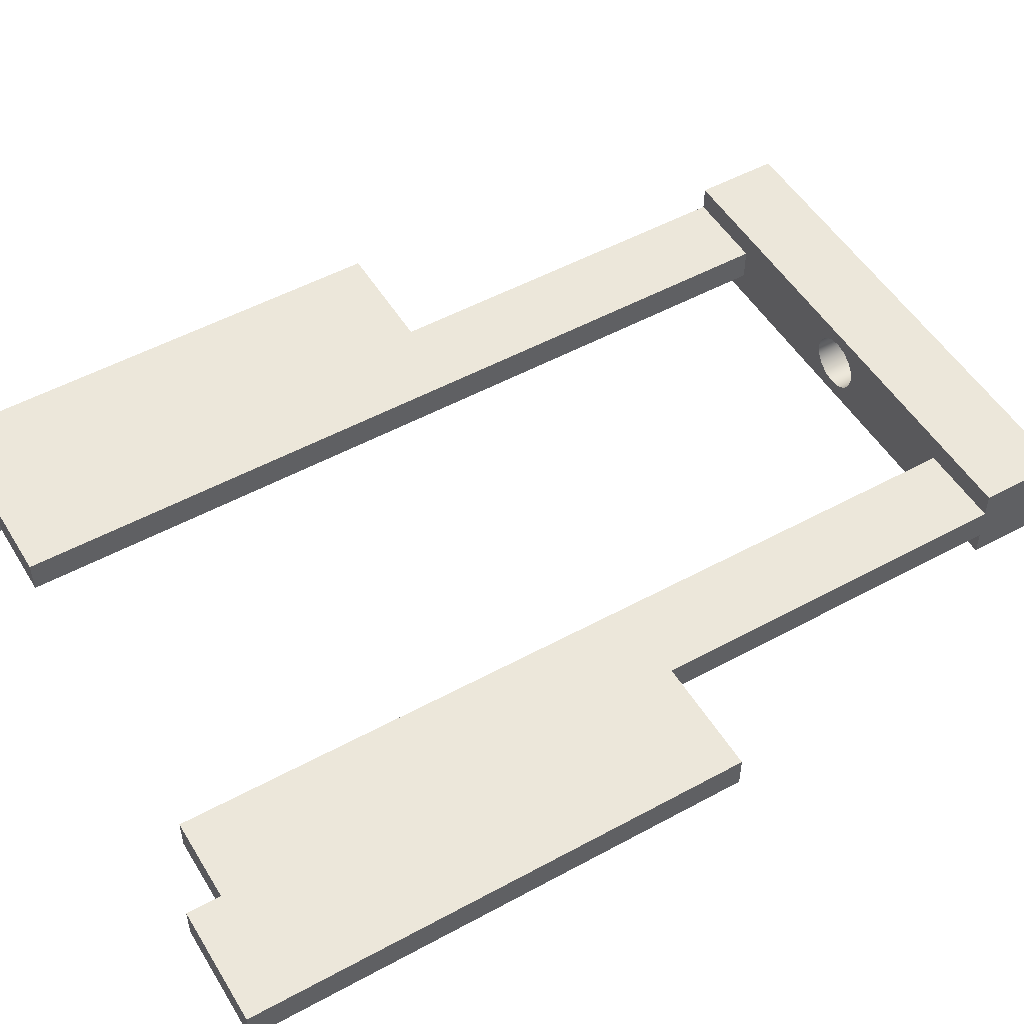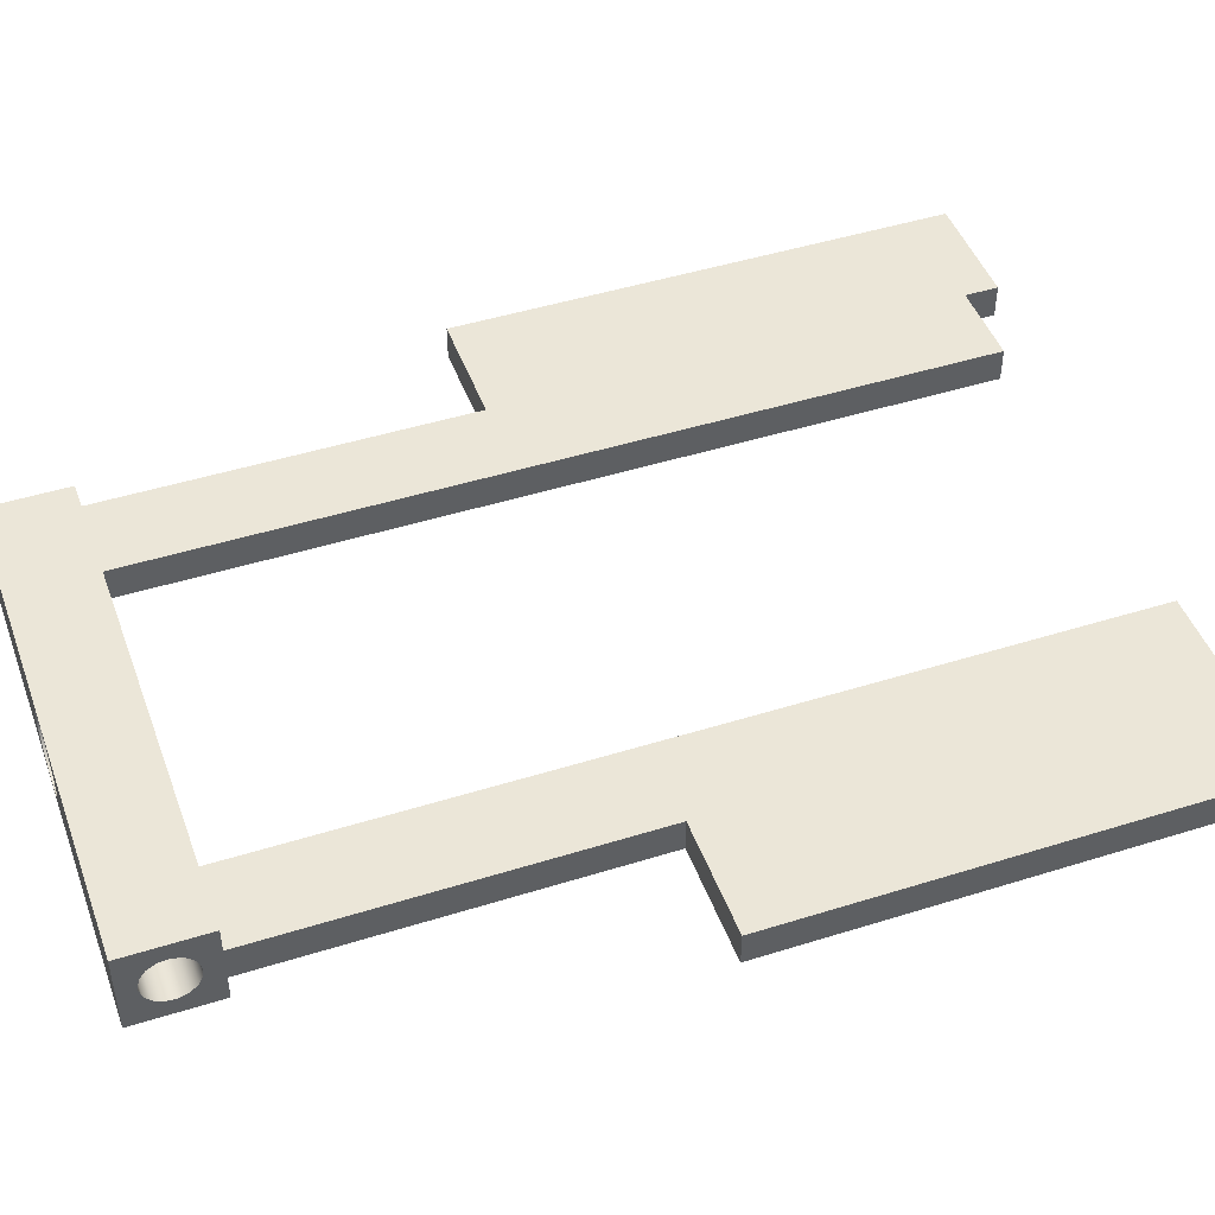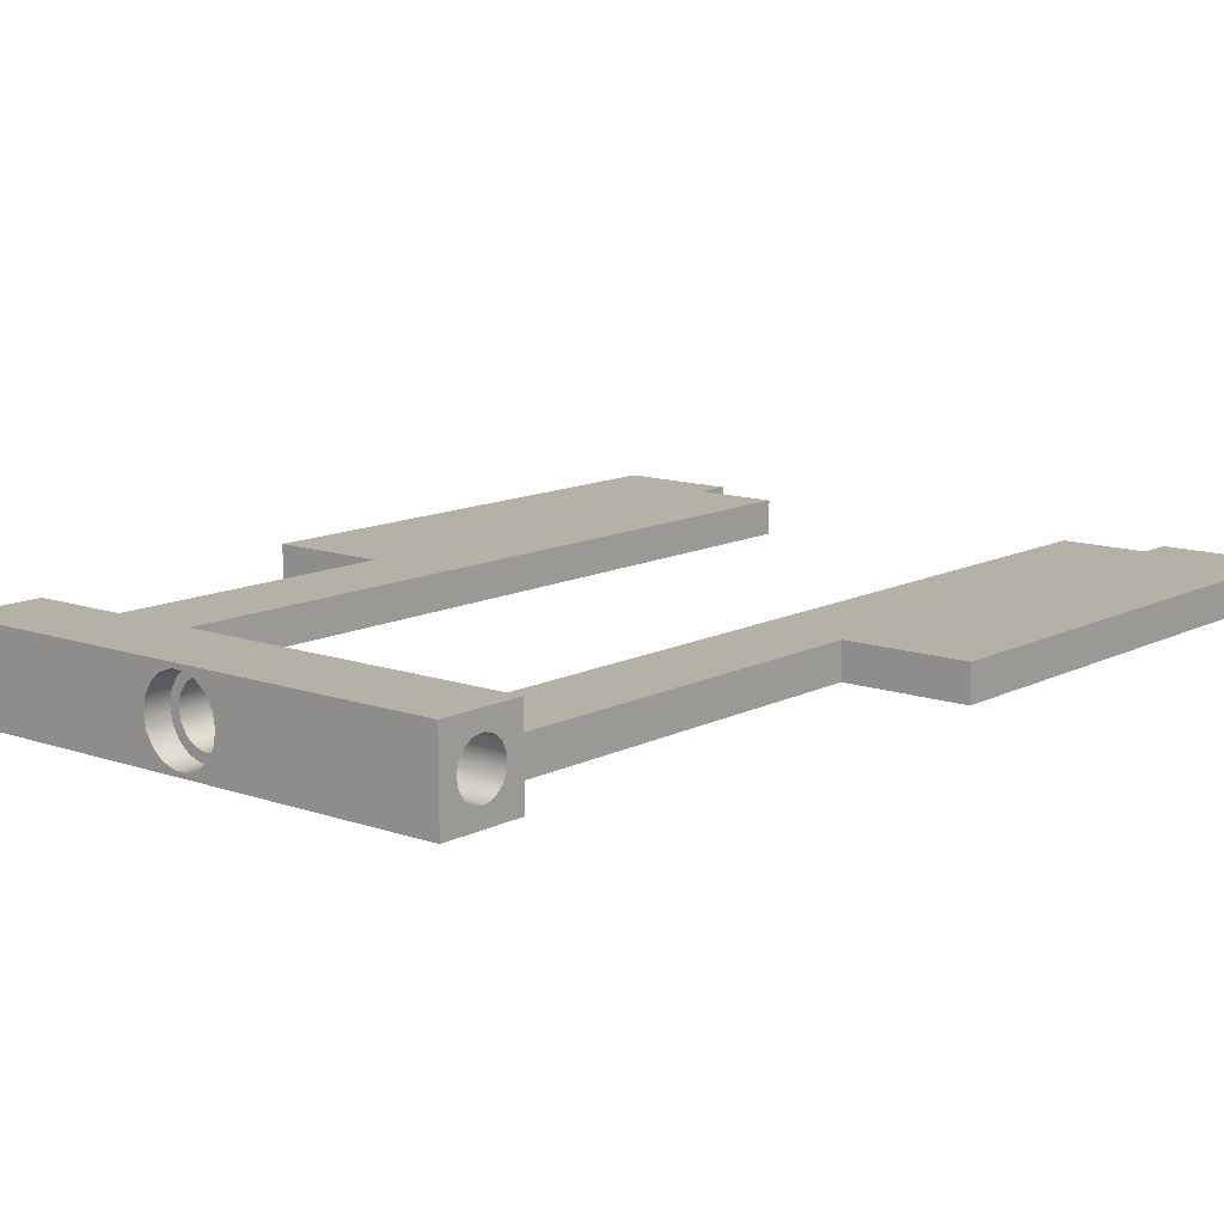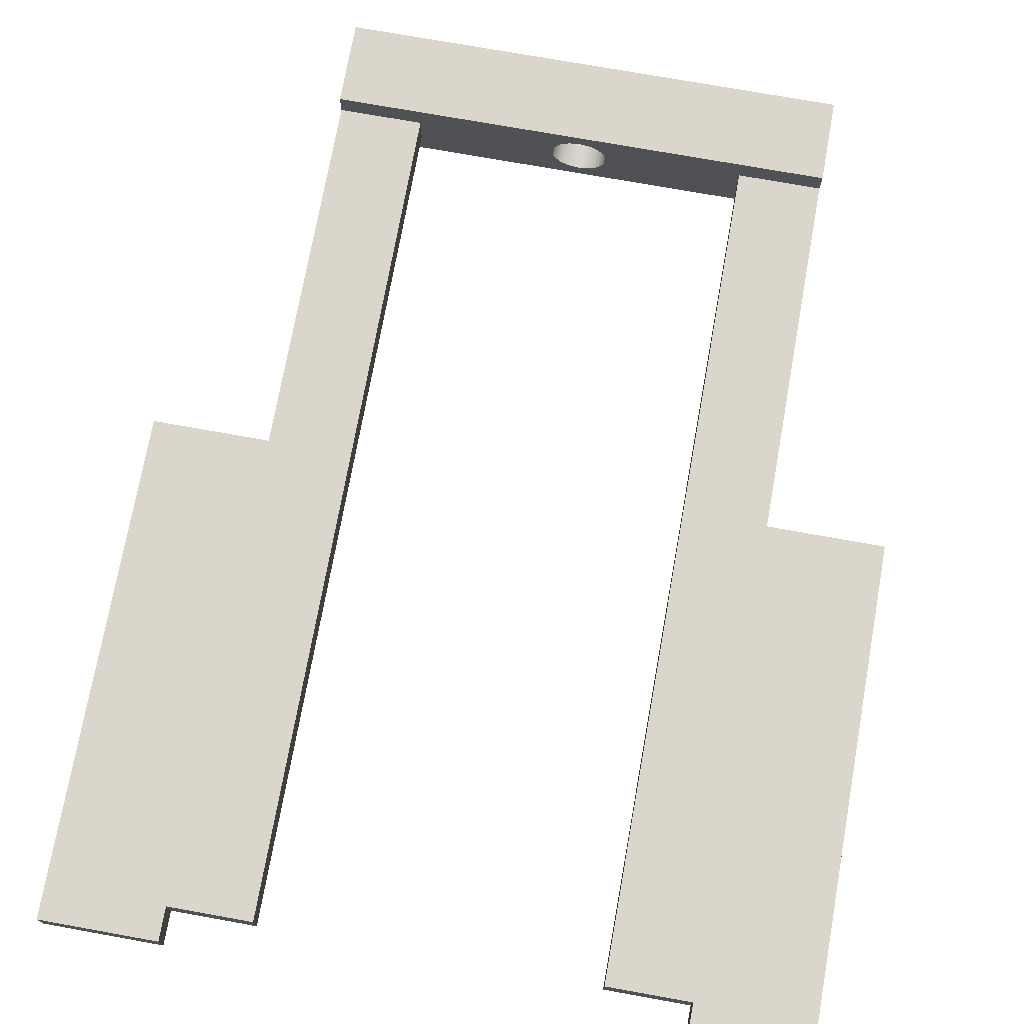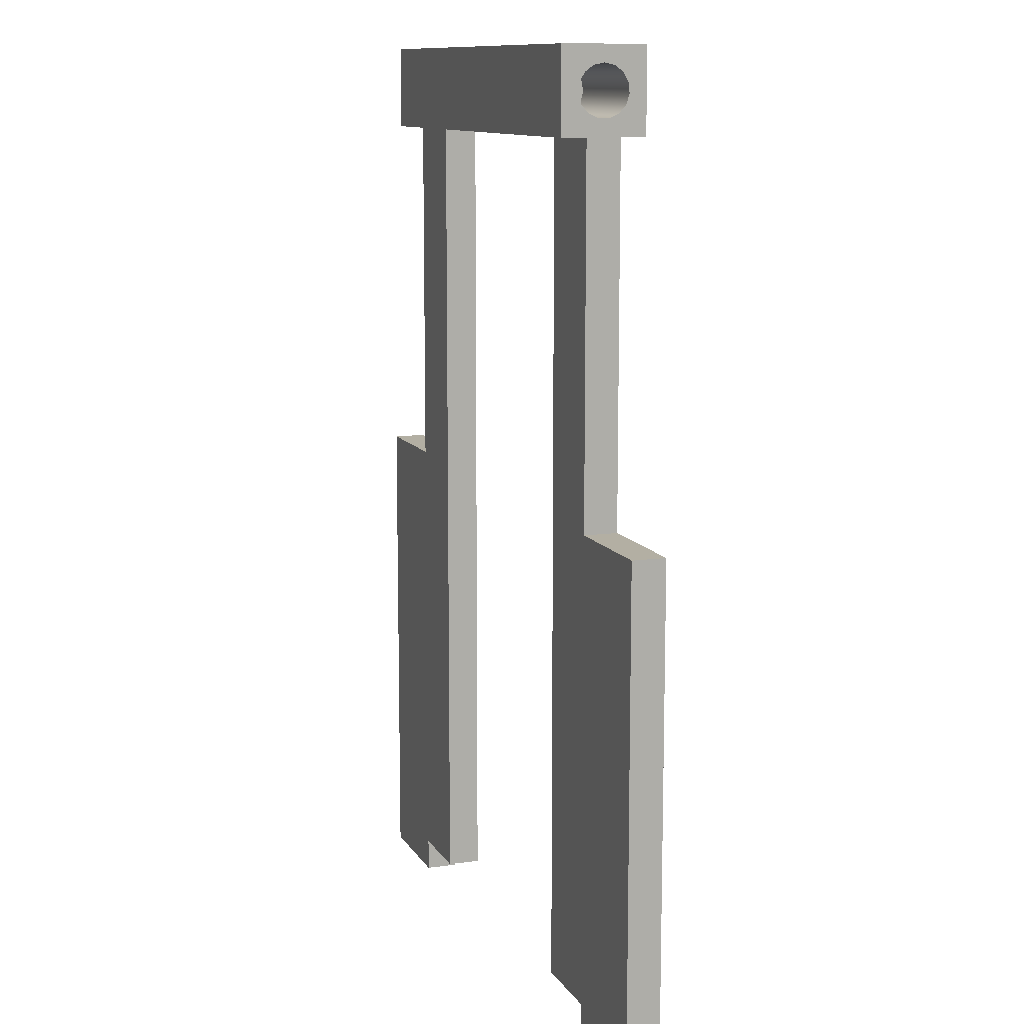
<metadata>
{"format":"obj","ext":"obj","renderer":"f3d","projection":"perspective","resolution":1024,"background":"white","views":[{"elev":51.4,"azim":-120.6,"up":"+Y"},{"elev":46.3,"azim":70.3,"up":"+Y"},{"elev":12.1,"azim":39.8,"up":"+Y"},{"elev":73.5,"azim":-169.8,"up":"+Y"},{"elev":11.1,"azim":70.6,"up":"+Z"}]}
</metadata>
<code>
v 0.8 -1.837e-17 0.4
v 0.8 0.06101 0.387
v 0.8 0.1115 0.3504
v 0.8 0.1427 0.2964
v 0.8 0.1492 0.2343
v 0.8 0.1299 0.175
v 0.8 0.08817 0.1286
v 0.8 0.03119 0.1033
v 0.8 -0.03119 0.1033
v 0.8 -0.08817 0.1286
v 0.8 -0.1299 0.175
v 0.8 -0.1492 0.2343
v 0.8 -0.1427 0.2964
v 0.8 -0.1115 0.3504
v 0.8 -0.06101 0.387
v 1.5 -1.837e-17 0.4
v 1.5 -0.06101 0.387
v 1.5 -0.1115 0.3504
v 1.5 -0.1427 0.2964
v 1.5 -0.1492 0.2343
v 1.5 -0.1299 0.175
v 1.5 -0.08817 0.1286
v 1.5 -0.03119 0.1033
v 1.5 0.03119 0.1033
v 1.5 0.08817 0.1286
v 1.5 0.1299 0.175
v 1.5 0.1492 0.2343
v 1.5 0.1427 0.2964
v 1.5 0.1115 0.3504
v 1.5 0.06101 0.387
v 0.8 -1.837e-17 0.4
v 1.5 -1.837e-17 0.4
v 0.8 -1.837e-17 0.4
v 0.8 -0.06101 0.387
v 0.8 -0.1115 0.3504
v 0.8 -0.1427 0.2964
v 0.8 -0.1492 0.2343
v 0.8 -0.1299 0.175
v 0.8 -0.08817 0.1286
v 0.8 -0.03119 0.1033
v 0.8 0.03119 0.1033
v 0.8 0.08817 0.1286
v 0.8 0.1299 0.175
v 0.8 0.1492 0.2343
v 0.8 0.1427 0.2964
v 0.8 0.1115 0.3504
v 0.8 0.06101 0.387
v -0.17 -2.082e-17 0.35
v -0.1571 0.06506 0.35
v -0.1202 0.1202 0.35
v -0.06506 0.1571 0.35
v 1.041e-17 0.17 0.35
v 0.06506 0.1571 0.35
v 0.1202 0.1202 0.35
v 0.1571 0.06506 0.35
v 0.17 0 0.35
v 0.1571 -0.06506 0.35
v 0.1202 -0.1202 0.35
v 0.06506 -0.1571 0.35
v 1.041e-17 -0.17 0.35
v -0.06506 -0.1571 0.35
v -0.1202 -0.1202 0.35
v -0.1571 -0.06506 0.35
v -0.225 -2.755e-17 0.35
v -0.2114 -0.07695 0.35
v -0.1724 -0.1446 0.35
v -0.1125 -0.1949 0.35
v -0.03907 -0.2216 0.35
v 0.03907 -0.2216 0.35
v 0.1125 -0.1949 0.35
v 0.1724 -0.1446 0.35
v 0.2114 -0.07695 0.35
v 0.225 0 0.35
v 0.2114 0.07695 0.35
v 0.1724 0.1446 0.35
v 0.1125 0.1949 0.35
v 0.03907 0.2216 0.35
v -0.03907 0.2216 0.35
v -0.1125 0.1949 0.35
v -0.1724 0.1446 0.35
v -0.2114 0.07695 0.35
v -0.225 -2.755e-17 0.35
v -0.2114 0.07695 0.35
v -0.1724 0.1446 0.35
v -0.1125 0.1949 0.35
v -0.03907 0.2216 0.35
v 0.03907 0.2216 0.35
v 0.1125 0.1949 0.35
v 0.1724 0.1446 0.35
v 0.2114 0.07695 0.35
v 0.225 0 0.35
v 0.2114 -0.07695 0.35
v 0.1724 -0.1446 0.35
v 0.1125 -0.1949 0.35
v 0.03907 -0.2216 0.35
v -0.03907 -0.2216 0.35
v -0.1125 -0.1949 0.35
v -0.1724 -0.1446 0.35
v -0.2114 -0.07695 0.35
v -0.225 -2.755e-17 0.5
v -0.2114 -0.07695 0.5
v -0.1724 -0.1446 0.5
v -0.1125 -0.1949 0.5
v -0.03907 -0.2216 0.5
v 0.03907 -0.2216 0.5
v 0.1125 -0.1949 0.5
v 0.1724 -0.1446 0.5
v 0.2114 -0.07695 0.5
v 0.225 0 0.5
v 0.2114 0.07695 0.5
v 0.1724 0.1446 0.5
v 0.1125 0.1949 0.5
v 0.03907 0.2216 0.5
v -0.03907 0.2216 0.5
v -0.1125 0.1949 0.5
v -0.1724 0.1446 0.5
v -0.2114 0.07695 0.5
v -0.225 -2.755e-17 0.35
v -0.225 -2.755e-17 0.5
v -0.17 -2.082e-17 0
v -0.1571 -0.06506 0
v -0.1202 -0.1202 0
v -0.06506 -0.1571 0
v 1.041e-17 -0.17 0
v 0.06506 -0.1571 0
v 0.1202 -0.1202 0
v 0.1571 -0.06506 0
v 0.17 0 0
v 0.1571 0.06506 0
v 0.1202 0.1202 0
v 0.06506 0.1571 0
v 1.041e-17 0.17 0
v -0.06506 0.1571 0
v -0.1202 0.1202 0
v -0.1571 0.06506 0
v -1 0.1 0
v -1.5 0.1 0
v -1.5 0.25 0
v 1.5 0.25 0
v 1.5 0.1 0
v 1 0.1 0
v 1 -0.1 0
v 1.5 -0.1 0
v 1.5 -0.25 0
v -1.5 -0.25 0
v -1.5 -0.1 0
v -1 -0.1 0
v -1.5 0.1 -2.2
v -1.5 0.1 0
v -1 0.1 0
v -1 0.1 -5
v -1.5 0.1 -5
v -1.5 0.1 -5.2
v -2.2 0.1 -5.2
v -2.2 0.1 -2.2
v -1 -0.1 -5
v -1 0.1 -5
v -1 0.1 0
v -1 -0.1 0
v -1.5 -0.1 -5
v -1.5 0.1 -5
v -1 0.1 -5
v -1 -0.1 -5
v -2.2 -0.1 -5.2
v -2.2 0.1 -5.2
v -1.5 0.1 -5.2
v -1.5 -0.1 -5.2
v -2.2 -0.1 -2.2
v -2.2 0.1 -2.2
v -2.2 0.1 -5.2
v -2.2 -0.1 -5.2
v -1.5 -0.1 0
v -1.5 -0.1 -2.2
v -2.2 -0.1 -2.2
v -2.2 -0.1 -5.2
v -1.5 -0.1 -5.2
v -1.5 -0.1 -5
v -1 -0.1 -5
v -1 -0.1 0
v 1.5 0.1 -2.2
v 2.2 0.1 -2.2
v 2.2 0.1 -5.2
v 1.5 0.1 -5.2
v 1.5 0.1 -5
v 1 0.1 -5
v 1 0.1 0
v 1.5 0.1 0
v 1.5 -0.1 -5.2
v 1.5 0.1 -5.2
v 2.2 0.1 -5.2
v 2.2 -0.1 -5.2
v 2.2 -0.1 -2.2
v 2.2 0.1 -2.2
v 1.5 0.1 -2.2
v 1.5 -0.1 -2.2
v -0.17 -2.082e-17 0.35
v -0.1571 -0.06506 0.35
v -0.1202 -0.1202 0.35
v -0.06506 -0.1571 0.35
v 1.041e-17 -0.17 0.35
v 0.06506 -0.1571 0.35
v 0.1202 -0.1202 0.35
v 0.1571 -0.06506 0.35
v 0.17 0 0.35
v 0.1571 0.06506 0.35
v 0.1202 0.1202 0.35
v 0.06506 0.1571 0.35
v 1.041e-17 0.17 0.35
v -0.06506 0.1571 0.35
v -0.1202 0.1202 0.35
v -0.1571 0.06506 0.35
v -0.17 -2.082e-17 0
v -0.1571 0.06506 0
v -0.1202 0.1202 0
v -0.06506 0.1571 0
v 1.041e-17 0.17 0
v 0.06506 0.1571 0
v 0.1202 0.1202 0
v 0.1571 0.06506 0
v 0.17 0 0
v 0.1571 -0.06506 0
v 0.1202 -0.1202 0
v 0.06506 -0.1571 0
v 1.041e-17 -0.17 0
v -0.06506 -0.1571 0
v -0.1202 -0.1202 0
v -0.1571 -0.06506 0
v -0.17 -2.082e-17 0
v -0.17 -2.082e-17 0.35
v 1.5 -0.1 -5
v 1.5 0.1 -5
v 1.5 0.1 -5.2
v 1.5 -0.1 -5.2
v 1 -0.1 -5
v 1 0.1 -5
v 1.5 0.1 -5
v 1.5 -0.1 -5
v 1 -0.1 0
v 1 0.1 0
v 1 0.1 -5
v 1 -0.1 -5
v 2.2 -0.1 -2.2
v 1.5 -0.1 -2.2
v 1.5 -0.1 0
v 1 -0.1 0
v 1 -0.1 -5
v 1.5 -0.1 -5
v 1.5 -0.1 -5.2
v 2.2 -0.1 -5.2
v -1.5 -0.1 -5.2
v -1.5 0.1 -5.2
v -1.5 0.1 -5
v -1.5 -0.1 -5
v -1.5 -0.1 -2.2
v -1.5 0.1 -2.2
v -2.2 0.1 -2.2
v -2.2 -0.1 -2.2
v 2.2 -0.1 -5.2
v 2.2 0.1 -5.2
v 2.2 0.1 -2.2
v 2.2 -0.1 -2.2
v 1.5 0.25 0
v -1.5 0.25 0
v -1.5 0.25 0.5
v 1.5 0.25 0.5
v -1.5 -0.25 0.5
v -1.5 0.25 0.5
v -1.5 0.25 0
v -1.5 0.1 0
v -1.5 0.1 -2.2
v -1.5 -0.1 -2.2
v -1.5 -0.1 0
v -1.5 -0.25 0
v -0.225 -2.755e-17 0.5
v -0.2114 0.07695 0.5
v -0.1724 0.1446 0.5
v -0.1125 0.1949 0.5
v -0.03907 0.2216 0.5
v 0.03907 0.2216 0.5
v 0.1125 0.1949 0.5
v 0.1724 0.1446 0.5
v 0.2114 0.07695 0.5
v 0.225 0 0.5
v 0.2114 -0.07695 0.5
v 0.1724 -0.1446 0.5
v 0.1125 -0.1949 0.5
v 0.03907 -0.2216 0.5
v -0.03907 -0.2216 0.5
v -0.1125 -0.1949 0.5
v -0.1724 -0.1446 0.5
v -0.2114 -0.07695 0.5
v 1.5 -0.25 0.5
v 1.5 0.25 0.5
v -1.5 0.25 0.5
v -1.5 -0.25 0.5
v 1.5 -1.837e-17 0.4
v 1.5 0.06101 0.387
v 1.5 0.1115 0.3504
v 1.5 0.1427 0.2964
v 1.5 0.1492 0.2343
v 1.5 0.1299 0.175
v 1.5 0.08817 0.1286
v 1.5 0.03119 0.1033
v 1.5 -0.03119 0.1033
v 1.5 -0.08817 0.1286
v 1.5 -0.1299 0.175
v 1.5 -0.1492 0.2343
v 1.5 -0.1427 0.2964
v 1.5 -0.1115 0.3504
v 1.5 -0.06101 0.387
v 1.5 0.1 0
v 1.5 0.25 0
v 1.5 0.25 0.5
v 1.5 -0.25 0.5
v 1.5 -0.25 0
v 1.5 -0.1 0
v 1.5 -0.1 -2.2
v 1.5 0.1 -2.2
v -1.5 -0.25 0
v 1.5 -0.25 0
v 1.5 -0.25 0.5
v -1.5 -0.25 0.5
f 2 30 1
f 1 30 32
f 31 16 15
f 15 16 17
f 15 17 14
f 14 17 18
f 14 18 13
f 13 18 19
f 13 19 12
f 12 19 20
f 12 20 11
f 11 20 21
f 11 21 10
f 10 21 22
f 10 22 9
f 9 22 23
f 9 23 8
f 8 23 24
f 8 24 7
f 7 24 25
f 7 25 6
f 6 25 26
f 6 26 5
f 5 26 27
f 5 27 4
f 4 27 28
f 4 28 3
f 3 28 29
f 3 29 2
f 2 29 30
f 34 40 33
f 33 40 41
f 33 41 47
f 47 41 42
f 47 42 46
f 46 42 43
f 46 43 45
f 45 43 44
f 40 34 39
f 39 34 35
f 39 35 38
f 38 35 36
f 38 36 37
f 49 81 48
f 48 81 64
f 48 64 65
f 81 49 80
f 80 49 50
f 80 50 79
f 79 50 51
f 79 51 78
f 78 51 52
f 78 52 77
f 77 52 53
f 77 53 76
f 76 53 54
f 76 54 75
f 75 54 55
f 75 55 74
f 74 55 56
f 74 56 73
f 73 56 72
f 72 56 57
f 72 57 71
f 71 57 58
f 71 58 70
f 70 58 59
f 70 59 69
f 69 59 60
f 69 60 68
f 68 60 61
f 68 61 67
f 67 61 62
f 67 62 66
f 66 62 63
f 66 63 65
f 65 63 48
f 83 117 82
f 82 117 119
f 118 100 99
f 99 100 101
f 99 101 98
f 98 101 102
f 98 102 97
f 97 102 103
f 97 103 96
f 96 103 104
f 96 104 95
f 95 104 105
f 95 105 94
f 94 105 106
f 94 106 93
f 93 106 107
f 93 107 92
f 92 107 108
f 92 108 91
f 91 108 109
f 91 109 90
f 90 109 110
f 90 110 89
f 89 110 111
f 89 111 88
f 88 111 112
f 88 112 87
f 87 112 113
f 87 113 86
f 86 113 114
f 86 114 85
f 85 114 115
f 85 115 84
f 84 115 116
f 84 116 83
f 83 116 117
f 121 147 120
f 120 147 136
f 120 136 135
f 135 136 134
f 134 136 133
f 133 136 138
f 133 138 132
f 132 138 139
f 132 139 131
f 131 139 141
f 131 141 130
f 130 141 129
f 129 141 128
f 128 141 142
f 128 142 127
f 127 142 126
f 126 142 125
f 125 142 144
f 125 144 124
f 124 144 145
f 124 145 123
f 123 145 147
f 123 147 122
f 122 147 121
f 136 137 138
f 139 140 141
f 142 143 144
f 145 146 147
f 149 150 148
f 148 150 151
f 148 151 152
f 153 154 152
f 152 154 155
f 152 155 148
f 157 158 156
f 156 158 159
f 161 162 160
f 160 162 163
f 165 166 164
f 164 166 167
f 169 170 168
f 168 170 171
f 172 173 179
f 179 173 178
f 178 173 177
f 177 173 174
f 177 174 175
f 175 176 177
f 181 184 180
f 180 184 185
f 180 185 186
f 181 182 184
f 184 182 183
f 186 187 180
f 189 190 188
f 188 190 191
f 193 194 192
f 192 194 195
f 197 227 196
f 196 227 228
f 229 212 211
f 211 212 213
f 211 213 210
f 210 213 214
f 210 214 209
f 209 214 215
f 209 215 208
f 208 215 216
f 208 216 207
f 207 216 217
f 207 217 206
f 206 217 218
f 206 218 205
f 205 218 219
f 205 219 204
f 204 219 220
f 204 220 203
f 203 220 221
f 203 221 202
f 202 221 222
f 202 222 201
f 201 222 223
f 201 223 200
f 200 223 224
f 200 224 199
f 199 224 225
f 199 225 198
f 198 225 226
f 198 226 197
f 197 226 227
f 231 232 230
f 230 232 233
f 235 236 234
f 234 236 237
f 239 240 238
f 238 240 241
f 249 242 247
f 247 242 243
f 247 243 246
f 246 243 245
f 245 243 244
f 247 248 249
f 251 252 250
f 250 252 253
f 255 256 254
f 254 256 257
f 259 260 258
f 258 260 261
f 263 264 262
f 262 264 265
f 267 269 266
f 266 269 272
f 266 272 273
f 267 268 269
f 269 270 272
f 272 270 271
f 275 294 274
f 274 294 295
f 274 295 291
f 291 295 290
f 290 295 289
f 289 295 288
f 288 295 292
f 288 292 287
f 287 292 286
f 286 292 285
f 285 292 284
f 284 292 283
f 283 292 293
f 283 293 282
f 282 293 281
f 281 293 280
f 280 293 279
f 279 293 294
f 279 294 278
f 278 294 277
f 277 294 276
f 276 294 275
f 297 313 296
f 296 313 314
f 296 314 310
f 310 314 309
f 309 314 308
f 308 314 307
f 307 314 315
f 307 315 306
f 306 315 316
f 306 316 305
f 305 316 304
f 304 316 311
f 304 311 303
f 303 311 302
f 302 311 301
f 301 311 312
f 301 312 300
f 300 312 313
f 300 313 299
f 299 313 298
f 298 313 297
f 316 317 311
f 311 317 318
f 320 321 319
f 319 321 322

</code>
